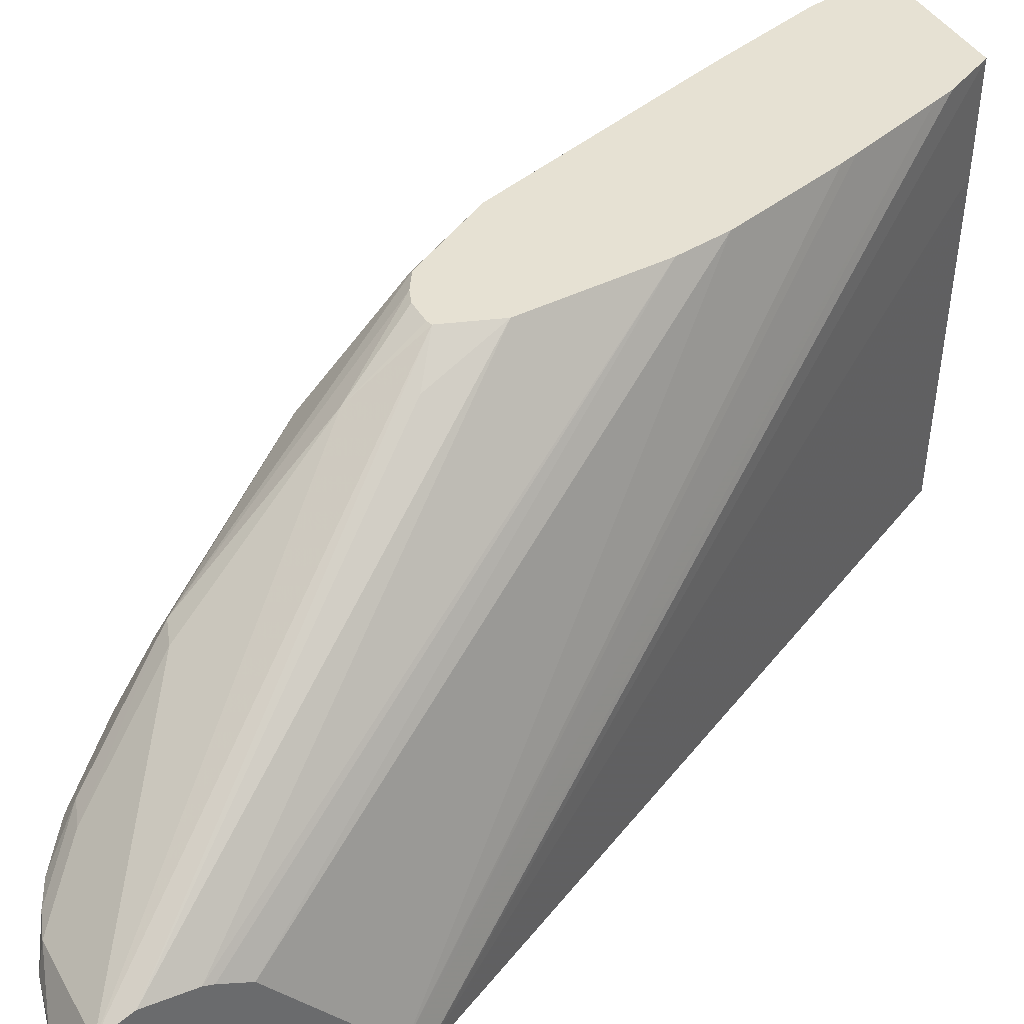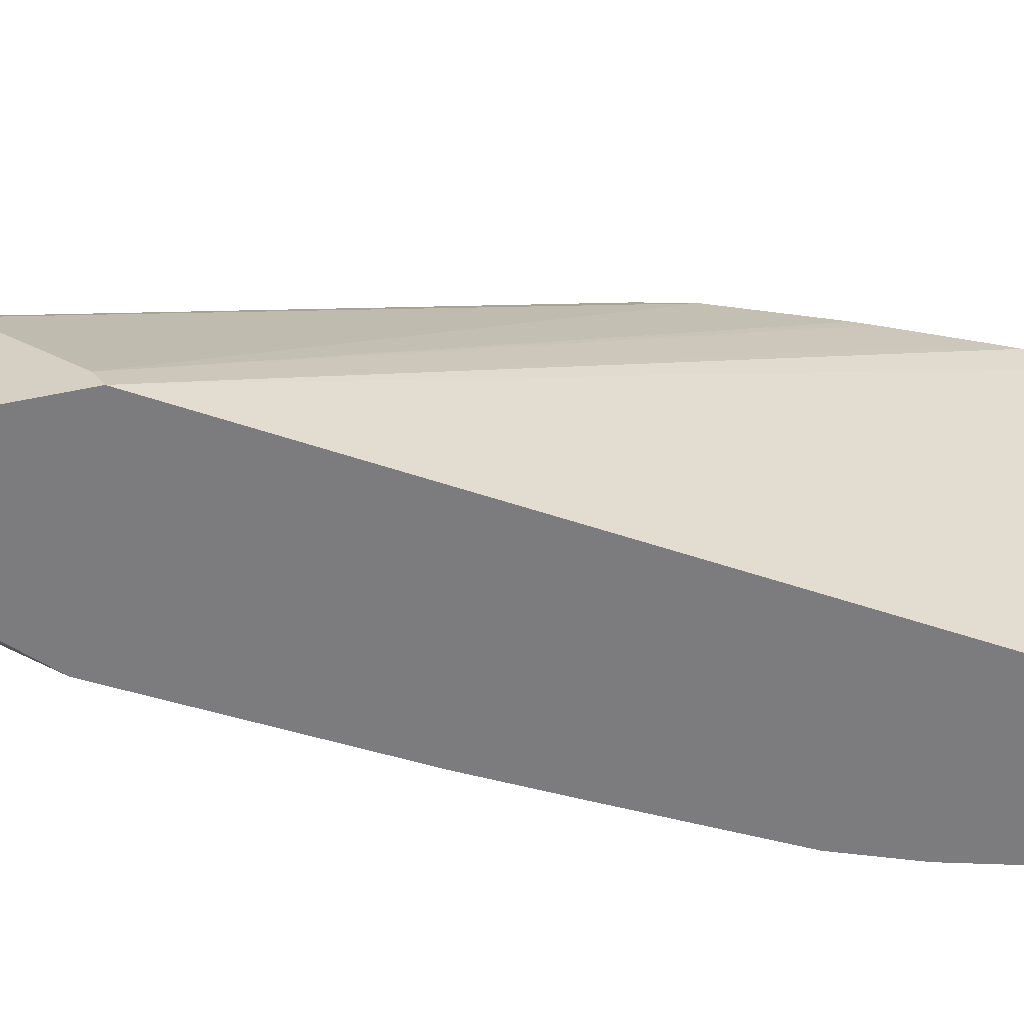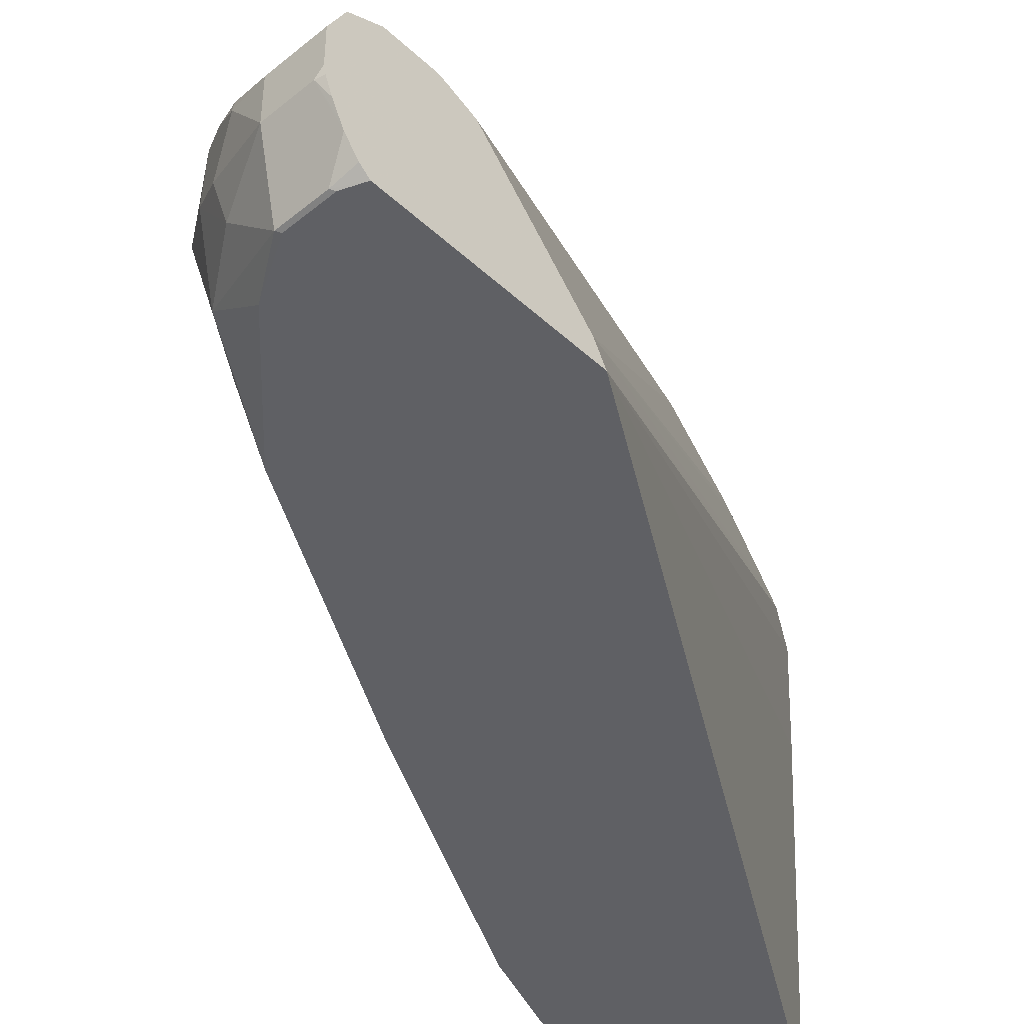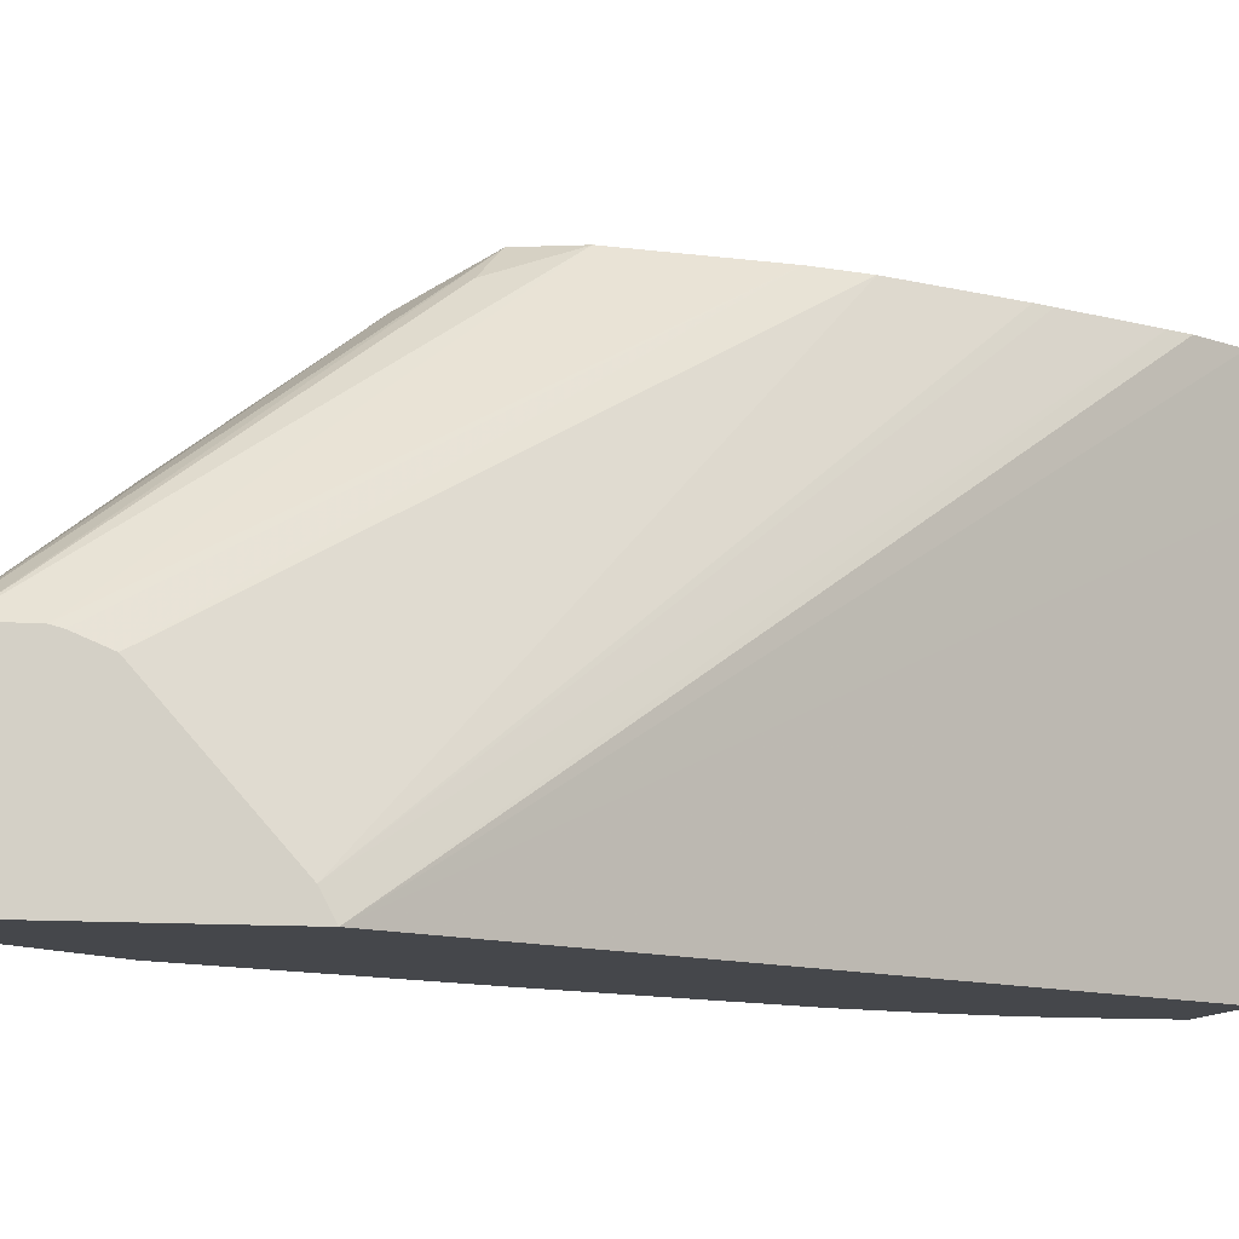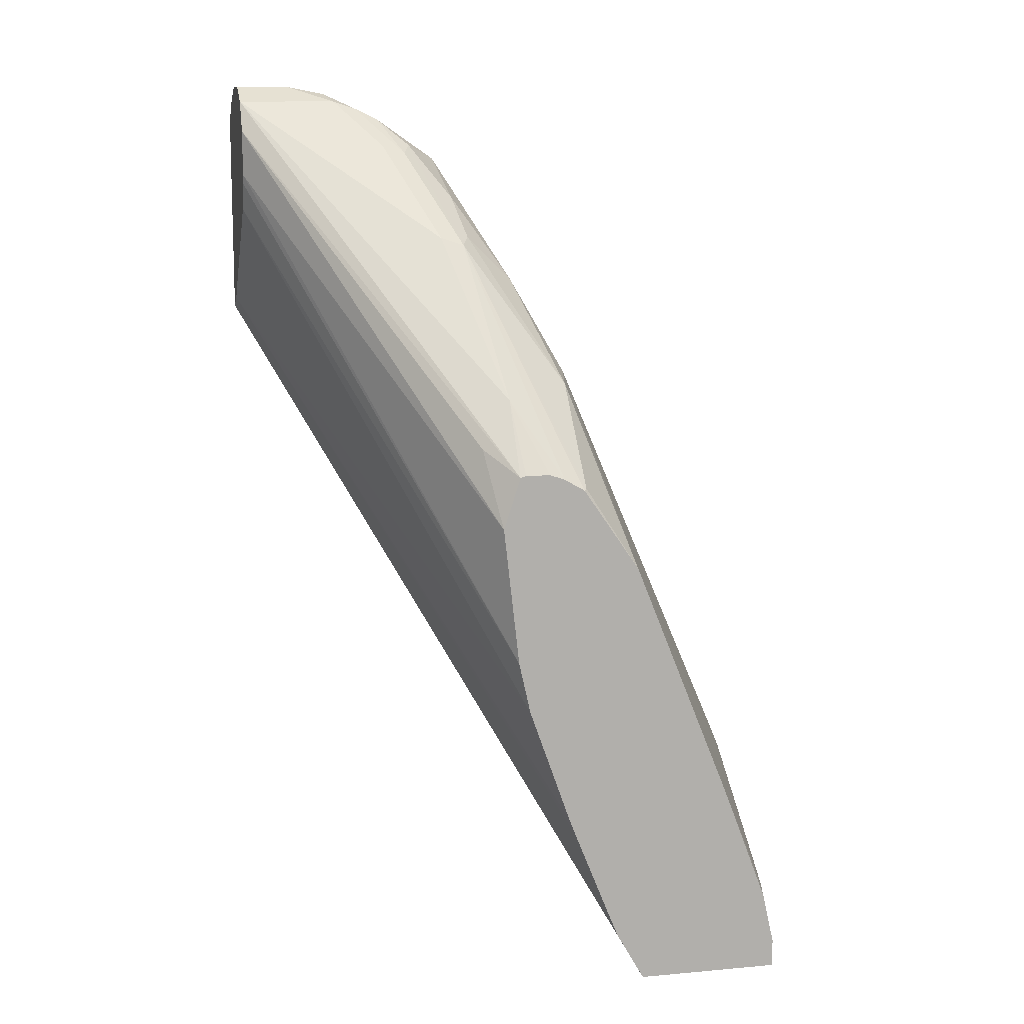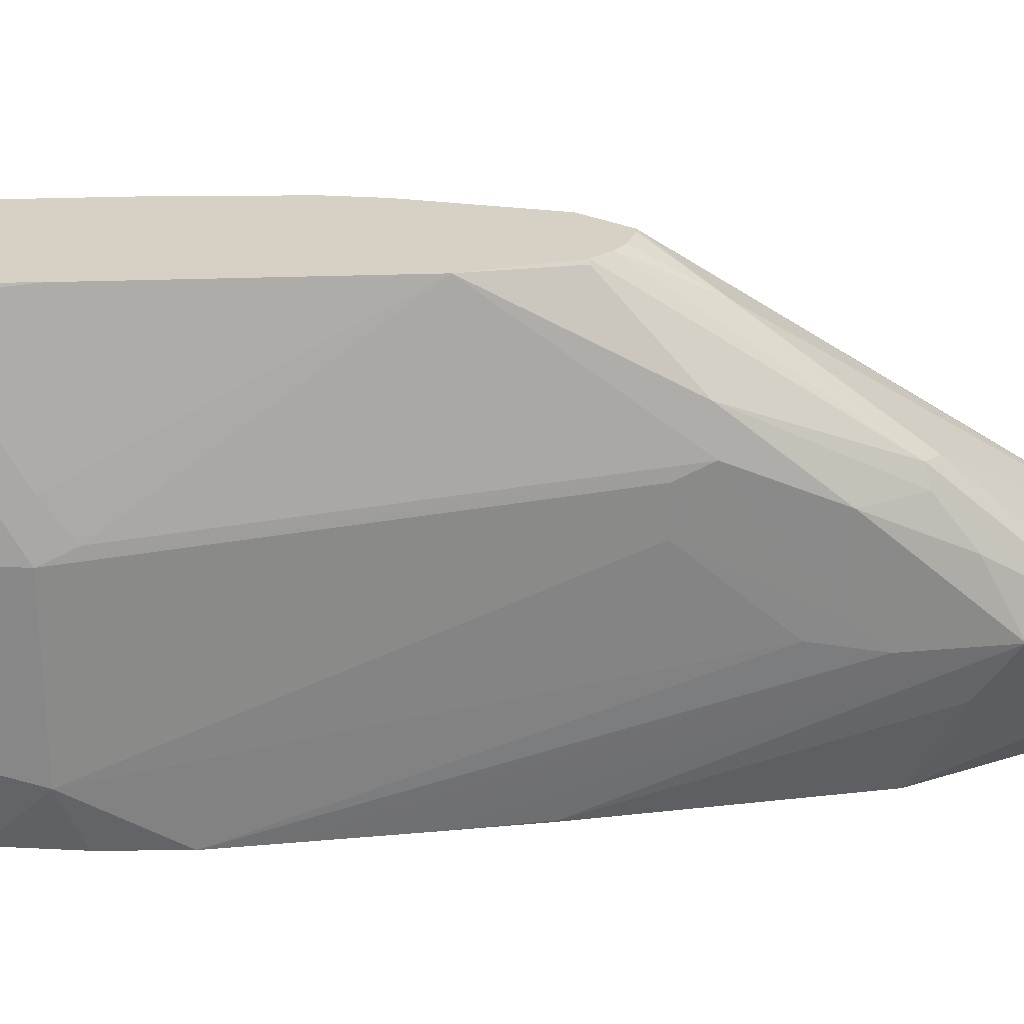
<metadata>
{"format":"obj","ext":"obj","renderer":"f3d","projection":"perspective","resolution":1024,"background":"white","views":[{"elev":38.9,"azim":-116.4,"up":"+Z"},{"elev":-58.9,"azim":-78.3,"up":"+Z"},{"elev":-45.1,"azim":-136.7,"up":"+Z"},{"elev":-10.6,"azim":-102.3,"up":"+Z"},{"elev":11.7,"azim":-12.3,"up":"+Y"},{"elev":27.0,"azim":108.5,"up":"+Z"}]}
</metadata>
<code>
v 0.251 0.2352 -0.5927
v 0.251 0.2352 -0.5387
v 0.2503 0.2352 -0.5948
v 0.2338 0.2698 -0.636
v 0.2324 0.2864 -0.636
v 0.2338 0.2877 -0.6293
v 0.2338 0.3057 -0.6114
v 0.2338 0.2518 -0.4675
v 0.2338 0.2459 -0.4617
v 0.2471 0.2352 -0.5209
v 0.2338 0.3057 -0.5395
v 0.2338 0.2698 -0.4855
v 0.2338 0.2352 -0.636
v 0.2308 0.3027 -0.6263
v 0.2259 0.3124 -0.636
v 0.2158 0.3417 -0.636
v 0.1438 0.5034 -0.5754
v 0.1618 0.4675 -0.5395
v 0.2292 0.2698 -0.4653
v 0.2338 0.2352 -0.4617
v 0.2292 0.2662 -0.4617
v 0.2277 0.3177 -0.5335
v 0.2292 0.3057 -0.5192
v 0.1618 0.4675 -0.5215
v 0.1558 0.4795 -0.5155
v 0.1868 0.2352 -0.636
v 0.2038 0.3657 -0.636
v 0.1319 0.5274 -0.5814
v 0.1379 0.5154 -0.5694
v 0.1558 0.4795 -0.5335
v 0.2145 0.3057 -0.4617
v 0.178 0.2352 -0.4617
v 0.1738 0.4077 -0.4617
v 0.2098 0.3177 -0.4617
v 0.1379 0.5154 -0.5335
v 0.1528 0.4765 -0.499
v 0.1798 0.2352 -0.5049
v 0.03284 0.4968 -0.636
v 0.1945 0.3843 -0.636
v 0.1139 0.5634 -0.5814
v 0.1199 0.5514 -0.5694
v 0.167 0.2545 -0.4617
v 0.1528 0.4405 -0.463
v 0.1518 0.44 -0.4617
v 0.1169 0.5484 -0.5529
v 0.1199 0.5334 -0.5335
v 0.1169 0.5304 -0.526
v 0.03284 0.5014 -0.6273
v 0.03284 0.5769 -0.636
v 0.1635 0.2631 -0.4617
v 0.1858 0.4016 -0.636
v 0.1169 0.5484 -0.6024
v 0.1139 0.5454 -0.6174
v 0.0989 0.5664 -0.6204
v 0.09292 0.5784 -0.5964
v 0.08991 0.5799 -0.5776
v 0.1019 0.5694 -0.5694
v 0.1678 0.4375 -0.6353
v 0.1438 0.4445 -0.4617
v 0.0989 0.5664 -0.5619
v 0.08991 0.5694 -0.5634
v 0.1079 0.5334 -0.5275
v 0.1259 0.4735 -0.4795
v 0.03284 0.5429 -0.5808
v 0.1492 0.2989 -0.4617
v 0.1465 0.3057 -0.4617
v 0.1304 0.3516 -0.4617
v 0.03284 0.5808 -0.6328
v 0.04196 0.5814 -0.6353
v 0.04062 0.58 -0.636
v 0.1677 0.4374 -0.636
v 0.1169 0.5304 -0.636
v 0.09659 0.5507 -0.636
v 0.07861 0.5687 -0.636
v 0.05994 0.5814 -0.6353
v 0.07793 0.5814 -0.6174
v 0.1146 0.5328 -0.636
v 0.08092 0.5844 -0.6024
v 0.06894 0.5904 -0.5904
v 0.08092 0.5844 -0.5799
v 0.138 0.4466 -0.4617
v 0.07195 0.5874 -0.5814
v 0.03284 0.5874 -0.5814
v 0.1263 0.4459 -0.4617
v 0.1285 0.4466 -0.4617
v 0.03284 0.5538 -0.5763
v 0.1259 0.3718 -0.4617
v 0.03284 0.586 -0.6262
v 0.0586 0.58 -0.636
v 0.05396 0.5934 -0.6114
v 0.05396 0.5934 -0.5934
v 0.03284 0.5934 -0.5934
v 0.03284 0.5754 -0.5754
v 0.1139 0.4555 -0.4735
v 0.1198 0.4257 -0.4617
v 0.03284 0.5574 -0.5754
v 0.03284 0.5874 -0.6233
v 0.03598 0.5934 -0.6114
v 0.03284 0.5934 -0.6082
v 0.03284 0.5902 -0.6176
v 0.03284 0.5927 -0.6114
f 43 47 44
f 44 47 59
f 45 57 47
f 45 47 46
f 47 57 60
f 47 60 61
f 47 61 62
f 47 62 63
f 47 63 59
f 54 74 75
f 48 65 66
f 48 66 67
f 48 67 64
f 49 68 69
f 49 69 70
f 51 71 58
f 52 72 53
f 52 58 72
f 53 72 54
f 54 73 74
f 48 50 65
f 40 58 52
f 38 48 64
f 40 45 41
f 54 75 76
f 38 64 86
f 38 86 96
f 38 96 93
f 38 93 83
f 38 83 92
f 38 92 99
f 38 99 101
f 38 101 100
f 38 100 97
f 40 51 58
f 38 97 88
f 38 68 49
f 38 42 50
f 38 50 48
f 39 51 40
f 40 52 53
f 40 53 54
f 40 54 55
f 40 55 56
f 40 56 57
f 40 57 45
f 38 88 68
f 54 76 55
f 69 89 70
f 54 77 73
f 79 90 91
f 79 91 82
f 79 82 80
f 82 91 92
f 82 92 83
f 83 93 84
f 84 94 95
f 84 93 94
f 86 87 96
f 87 95 96
f 88 97 98
f 88 98 90
f 90 98 99
f 90 99 92
f 90 92 91
f 93 96 95
f 93 95 94
f 97 100 98
f 98 100 101
f 98 101 99
f 36 47 43
f 78 90 79
f 76 90 78
f 75 90 76
f 75 88 90
f 55 76 78
f 55 78 79
f 55 79 56
f 56 79 80
f 56 80 60
f 56 60 57
f 58 71 72
f 59 63 81
f 60 80 82
f 60 82 61
f 54 72 77
f 61 82 83
f 62 83 63
f 63 84 85
f 63 85 81
f 63 83 84
f 64 67 87
f 64 87 86
f 68 88 69
f 69 88 75
f 69 75 89
f 74 89 75
f 61 83 62
f 36 46 47
f 25 29 35
f 35 45 46
f 4 73 77
f 4 77 72
f 4 72 71
f 4 71 51
f 4 51 39
f 4 39 27
f 4 27 16
f 4 16 15
f 4 15 5
f 5 14 6
f 5 15 14
f 6 14 7
f 7 14 15
f 7 15 16
f 7 16 17
f 7 17 18
f 7 18 24
f 7 24 11
f 8 12 19
f 8 19 9
f 9 20 10
f 4 74 73
f 9 19 21
f 4 89 74
f 4 49 70
f 1 2 10
f 1 10 20
f 1 20 32
f 1 32 37
f 1 37 26
f 1 26 13
f 1 13 3
f 1 3 4
f 1 4 5
f 1 5 6
f 1 6 7
f 1 7 11
f 35 46 36
f 2 8 9
f 2 9 10
f 2 11 12
f 2 12 8
f 3 13 4
f 4 13 26
f 4 26 38
f 4 38 49
f 4 70 89
f 9 21 31
f 1 11 2
f 9 34 33
f 18 25 24
f 19 23 31
f 19 31 21
f 22 25 33
f 22 33 23
f 23 34 31
f 23 33 34
f 25 30 29
f 25 35 36
f 25 36 33
f 26 37 38
f 27 39 40
f 27 40 28
f 28 40 41
f 29 41 35
f 32 42 38
f 32 38 37
f 33 36 43
f 33 43 44
f 35 41 45
f 9 31 34
f 18 30 25
f 18 29 30
f 28 41 29
f 17 28 29
f 9 33 44
f 17 29 18
f 9 44 59
f 9 59 81
f 9 85 84
f 9 84 95
f 9 95 87
f 9 87 67
f 9 67 66
f 9 66 65
f 9 81 85
f 9 50 42
f 9 65 50
f 16 28 17
f 11 25 22
f 11 19 12
f 11 24 25
f 11 22 23
f 9 32 20
f 9 42 32
f 11 23 19
f 16 27 28

</code>
